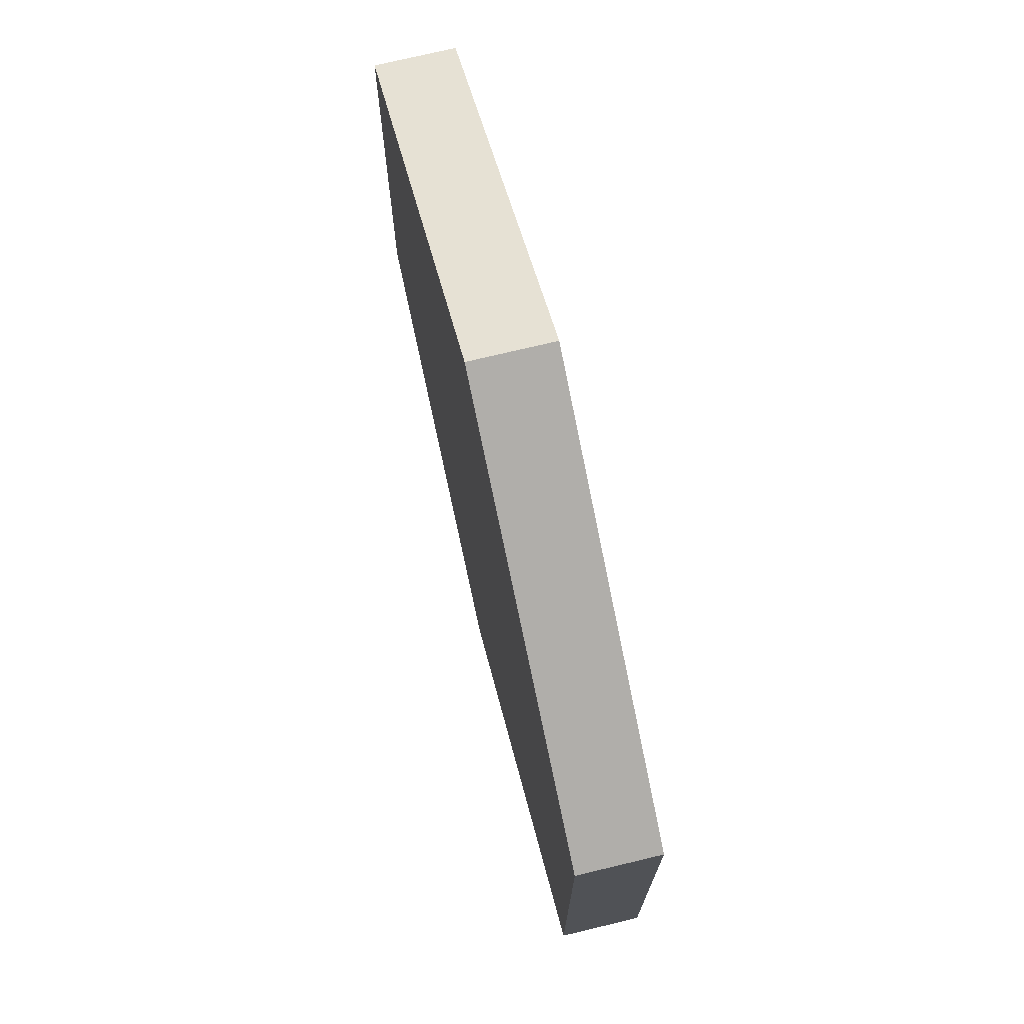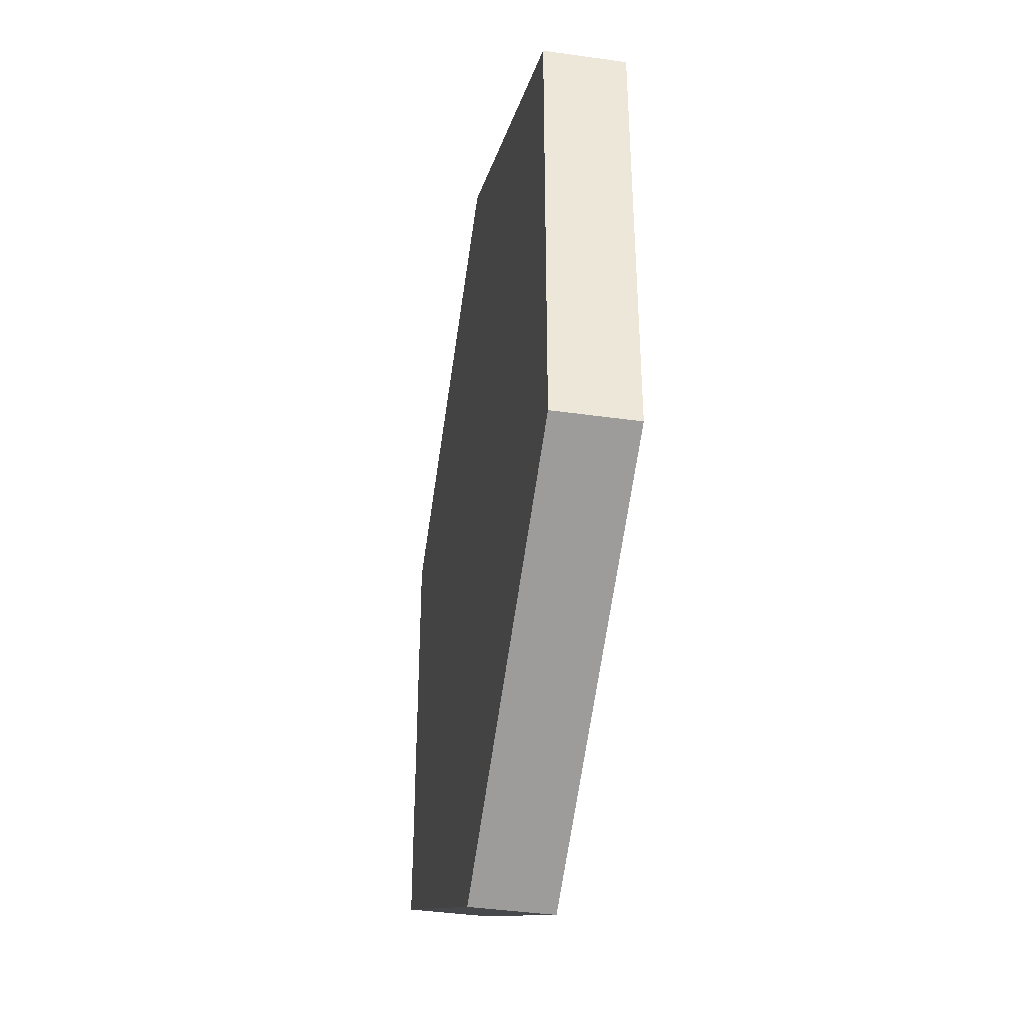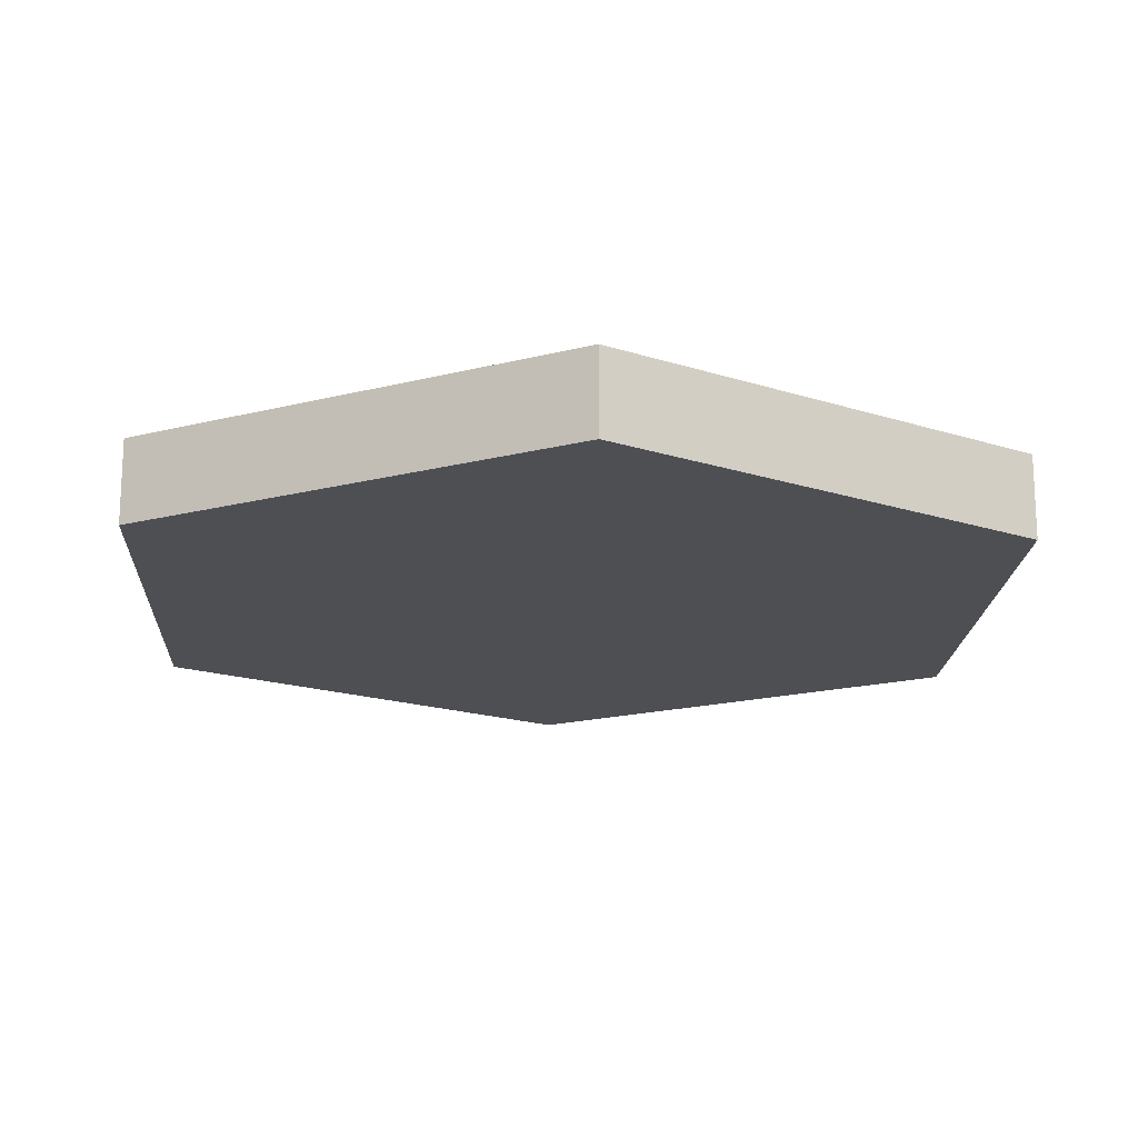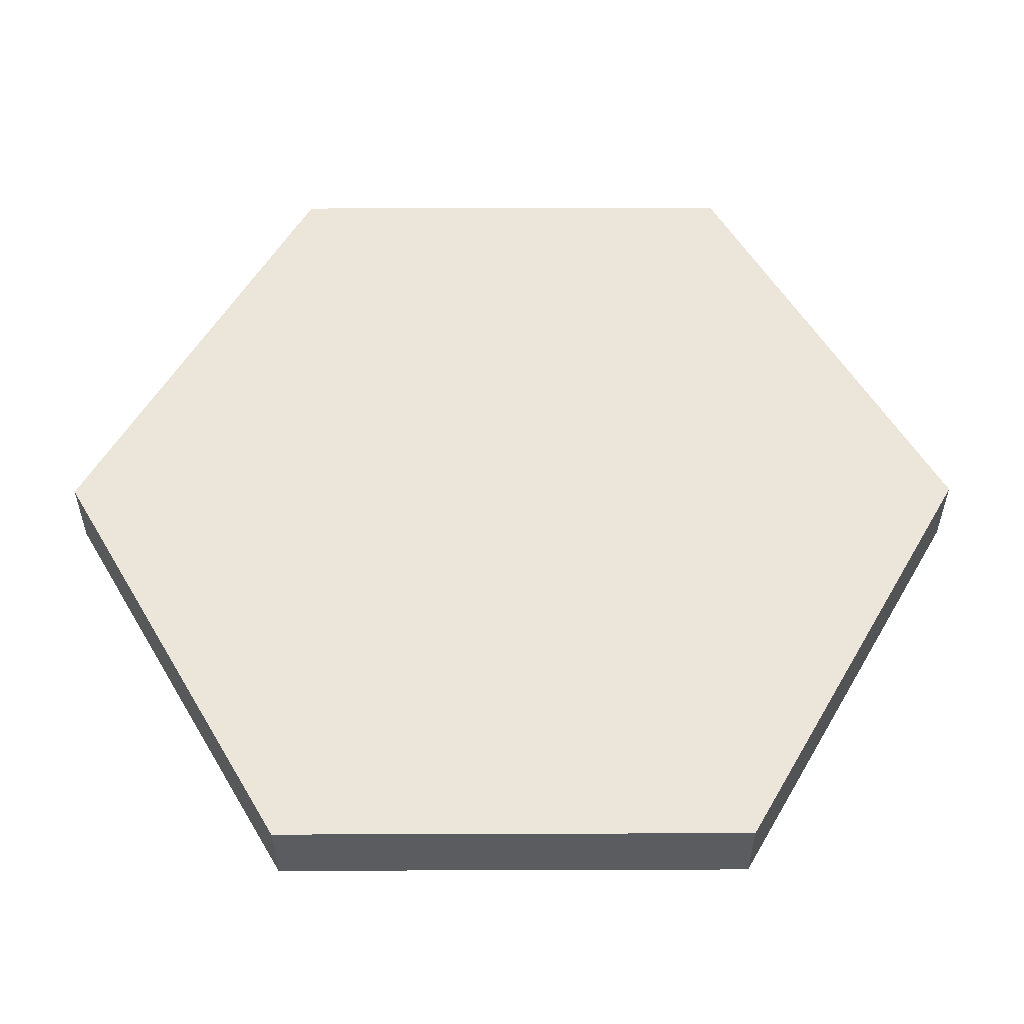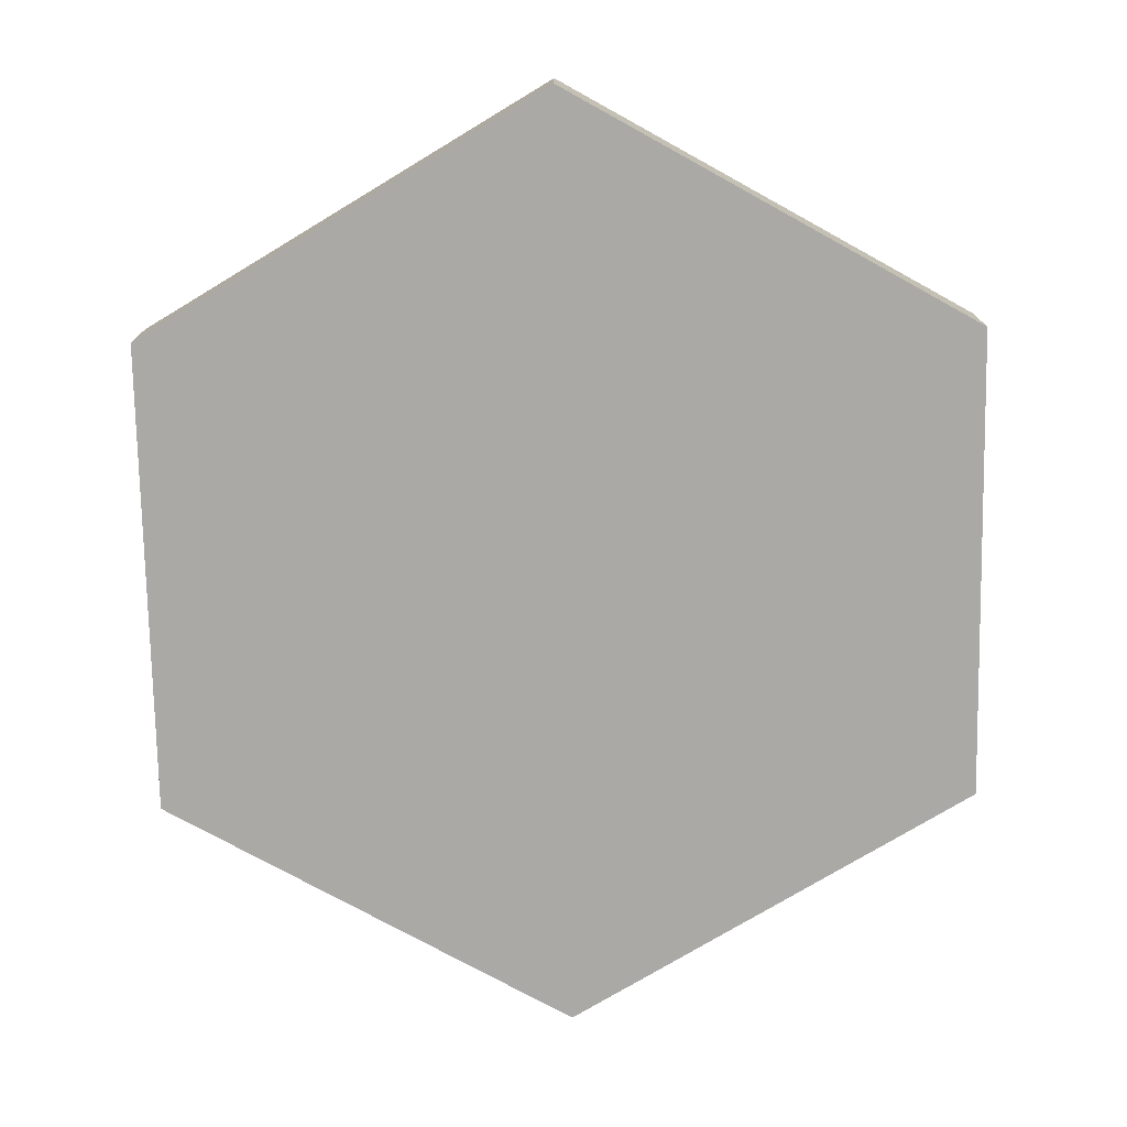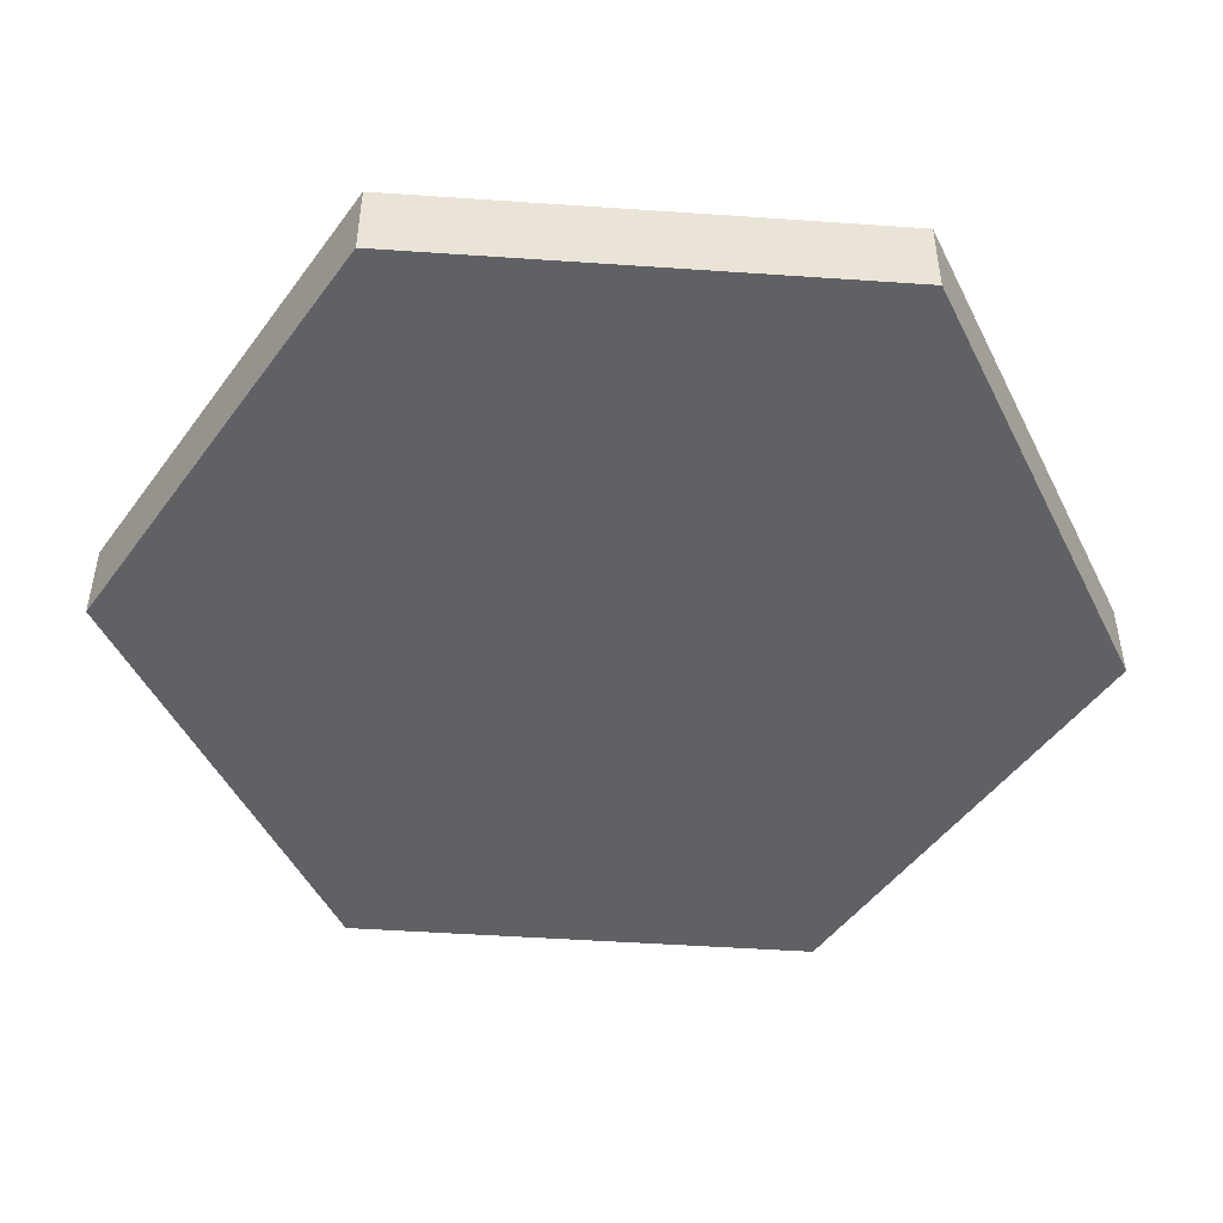
<metadata>
{"format":"obj","ext":"obj","renderer":"f3d","projection":"perspective","resolution":1024,"background":"white","views":[{"elev":73.4,"azim":76.5,"up":"+Z"},{"elev":-40.3,"azim":-99.9,"up":"+Z"},{"elev":-17.6,"azim":-2.9,"up":"+Y"},{"elev":55.5,"azim":29.8,"up":"+Y"},{"elev":-75.3,"azim":121.1,"up":"+Y"},{"elev":-48.2,"azim":25.6,"up":"+Y"}]}
</metadata>
<code>
g dirt
v 0.5 0 0.2887 1 1 1
v 0.5 0 -0.2887 1 1 1
v 1.278e-13 0 0.5774 1 1 1
v -1.271e-13 0 -0.5774 1 1 1
v -0.5 0 0.2887 1 1 1
v -0.5 0 -0.2887 1 1 1
v 0.5 0.1 0.2887 1 1 1
v 1.278e-13 0.1 0.5774 1 1 1
v -0.5 0.1 -0.2887 1 1 1
v -1.271e-13 0.1 -0.5774 1 1 1
v 0.5 0.1 -0.2887 1 1 1
v -0.5 0.1 0.2887 1 1 1
f 3 2 1
f 2 3 4
f 4 3 5
f 4 5 6
f 7 3 1
f 3 7 8
f 9 4 6
f 4 9 10
f 10 2 4
f 2 10 11
f 5 9 6
f 9 5 12
f 7 2 11
f 2 7 1
f 8 5 3
f 5 8 12
f 11 8 7
f 8 11 10
f 8 10 12
f 12 10 9
g dirt
f 3 2 1
f 2 3 4
f 4 3 5
f 4 5 6
f 7 3 1
f 3 7 8
f 9 4 6
f 4 9 10
f 10 2 4
f 2 10 11
f 5 9 6
f 9 5 12
f 7 2 11
f 2 7 1
f 8 5 3
f 5 8 12
f 11 8 7
f 8 11 10
f 8 10 12
f 12 10 9

</code>
